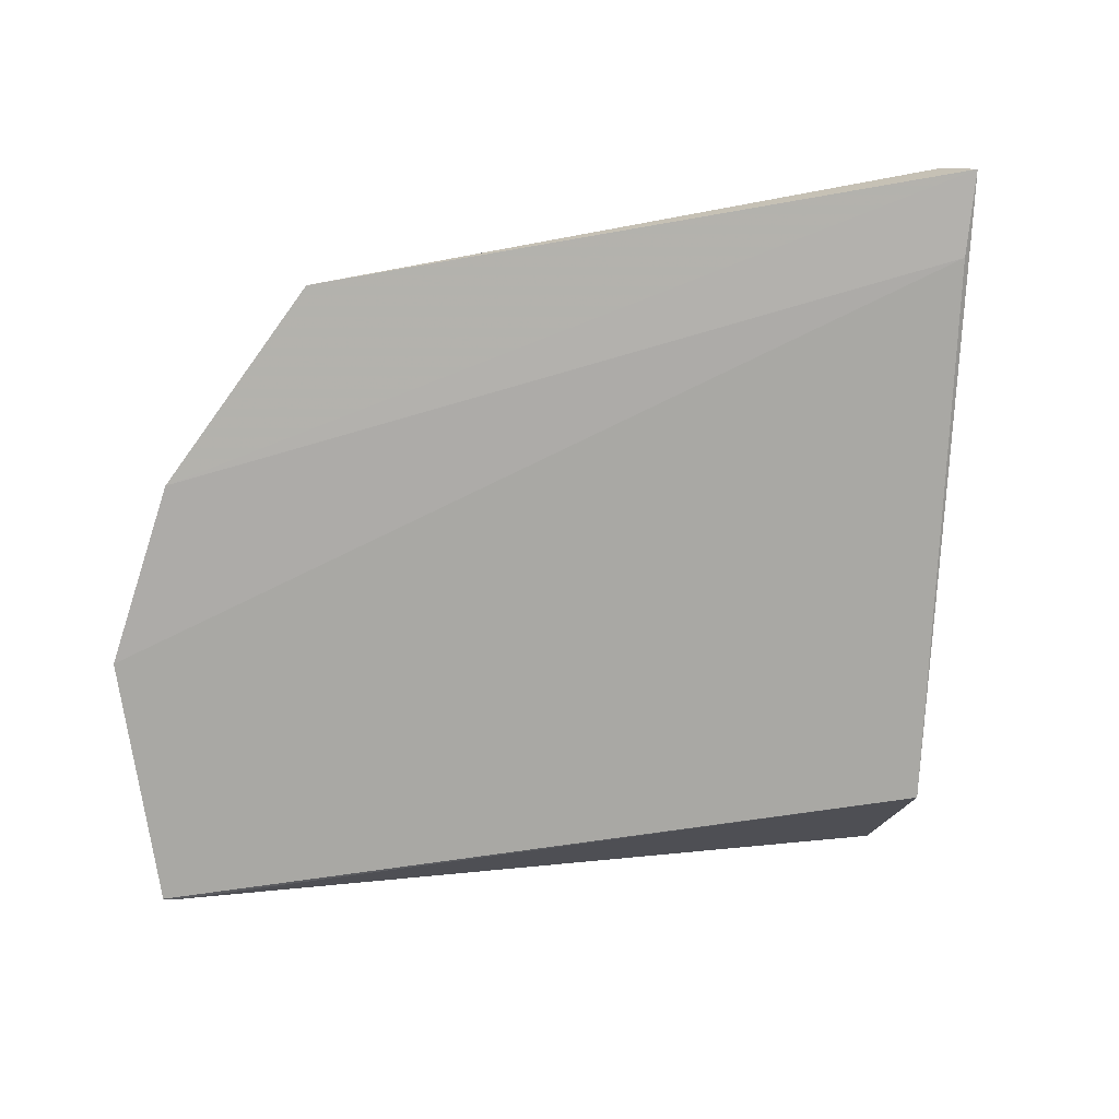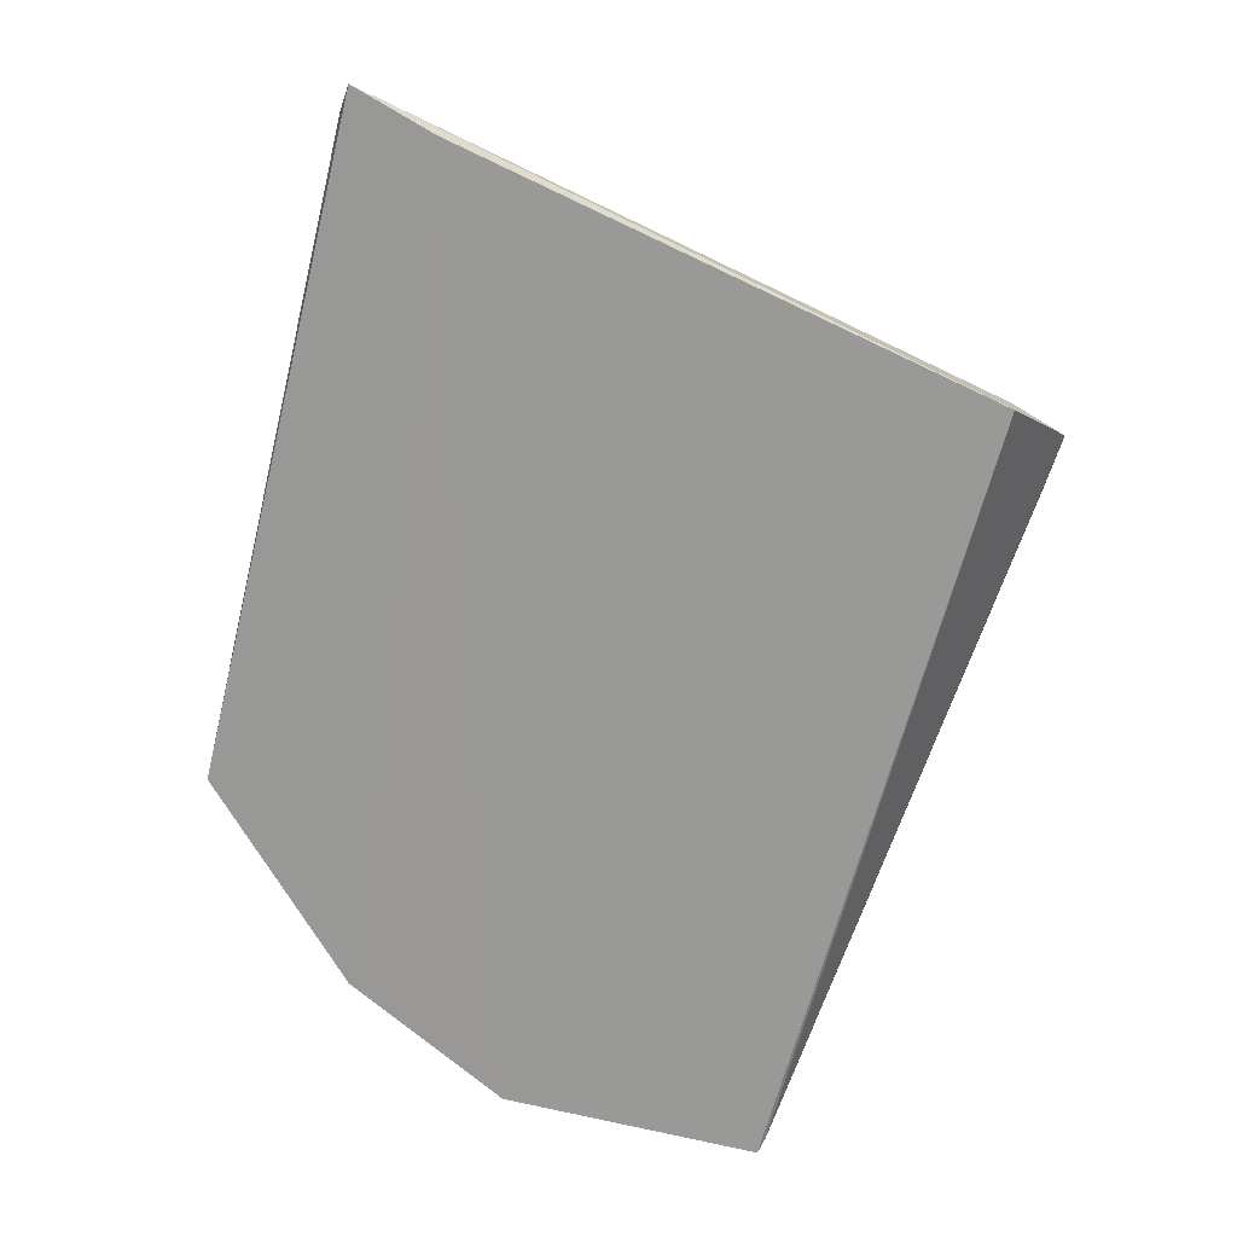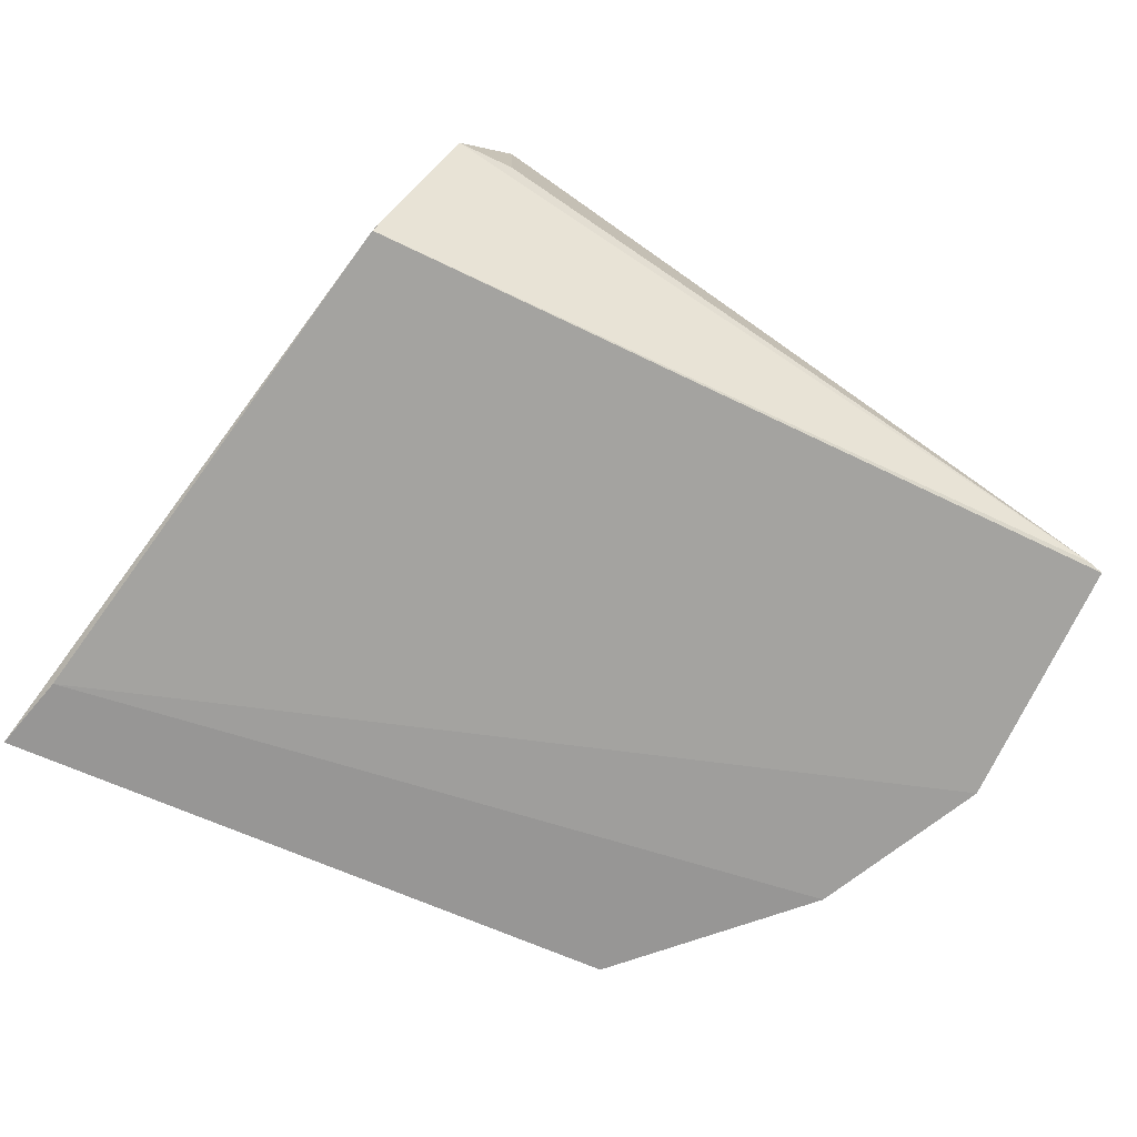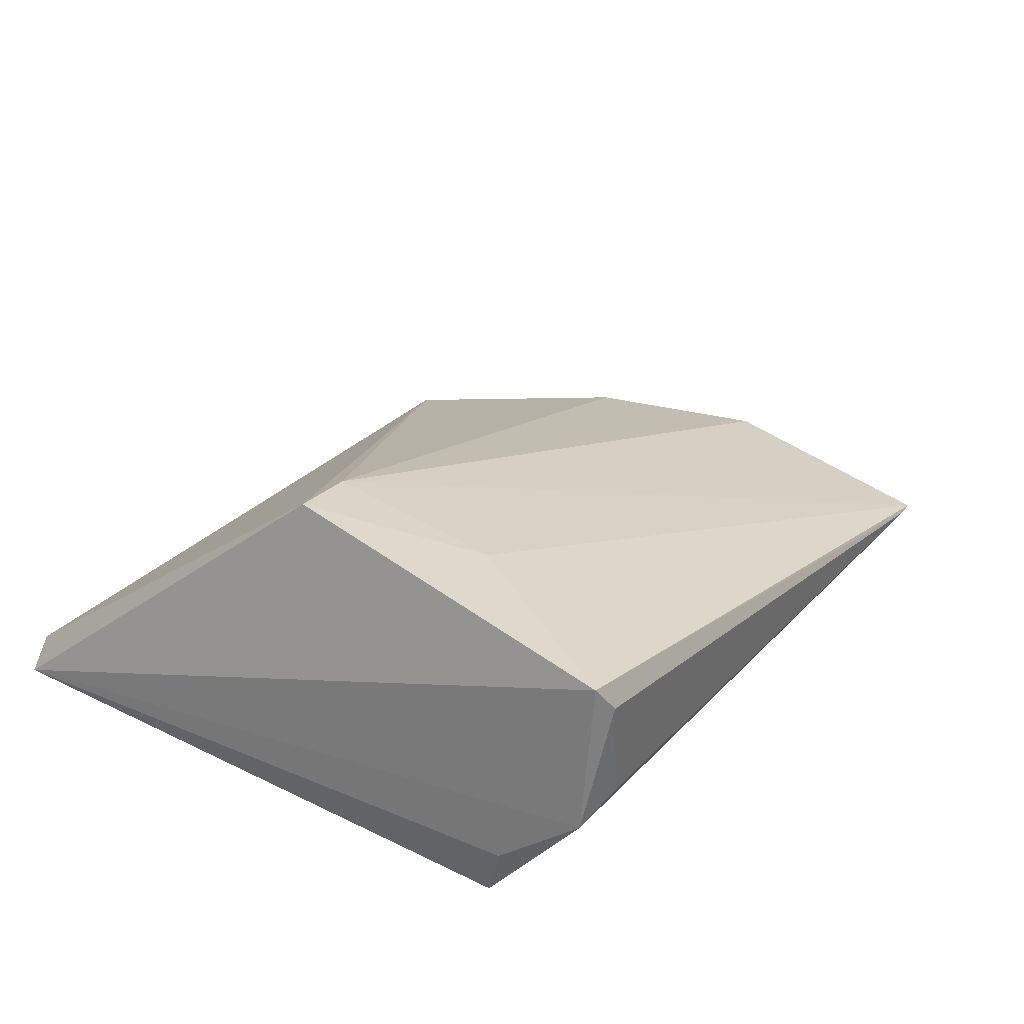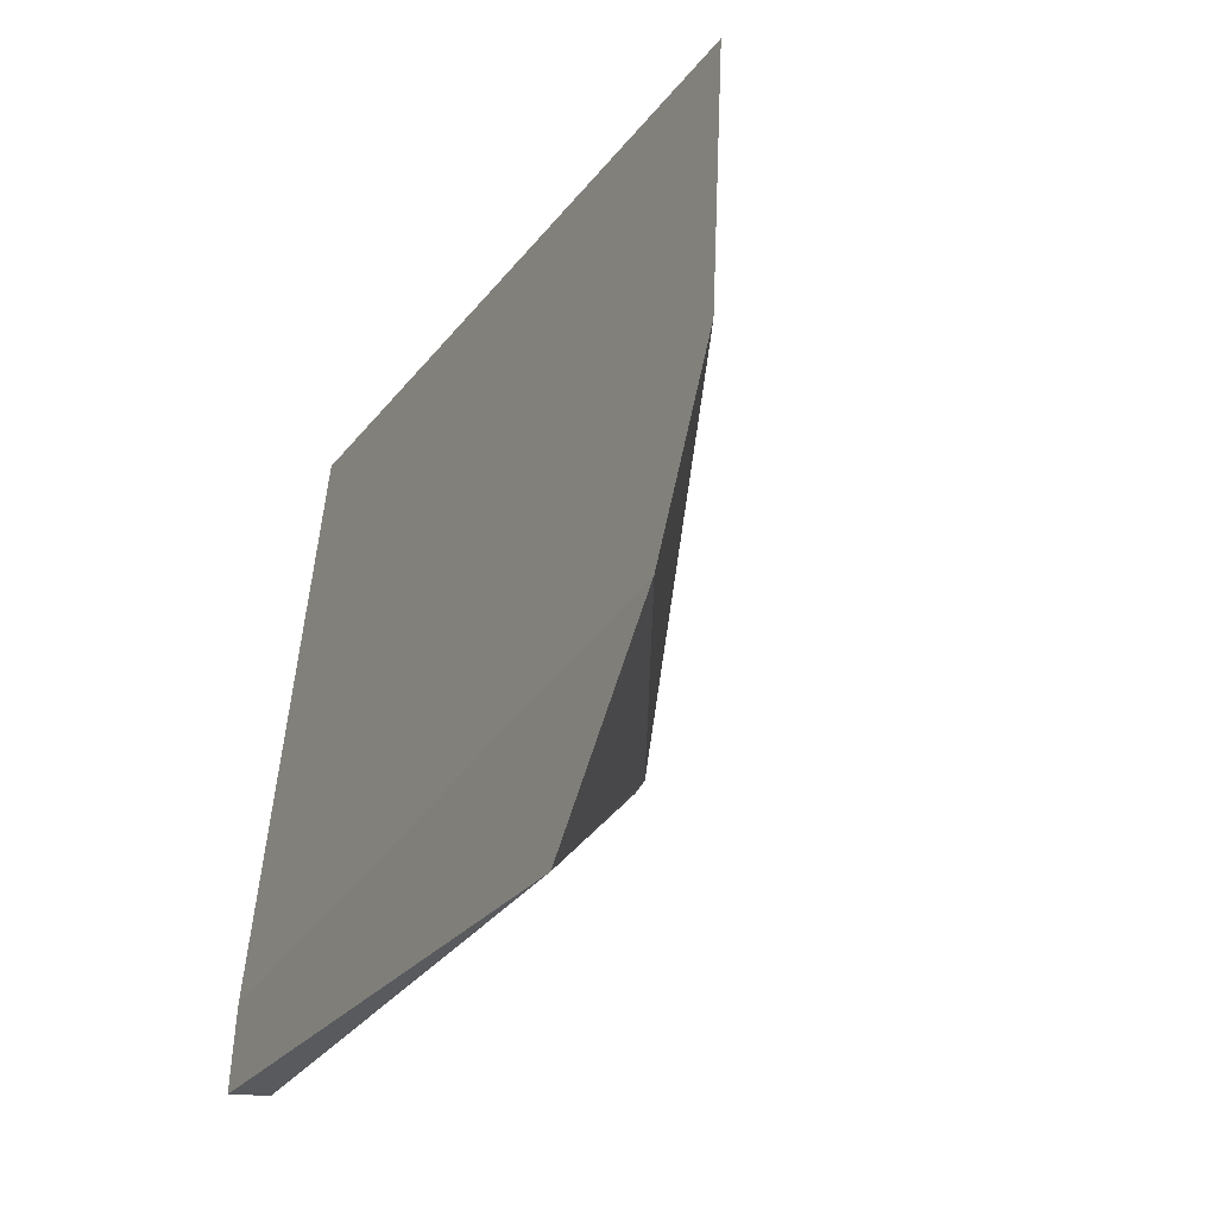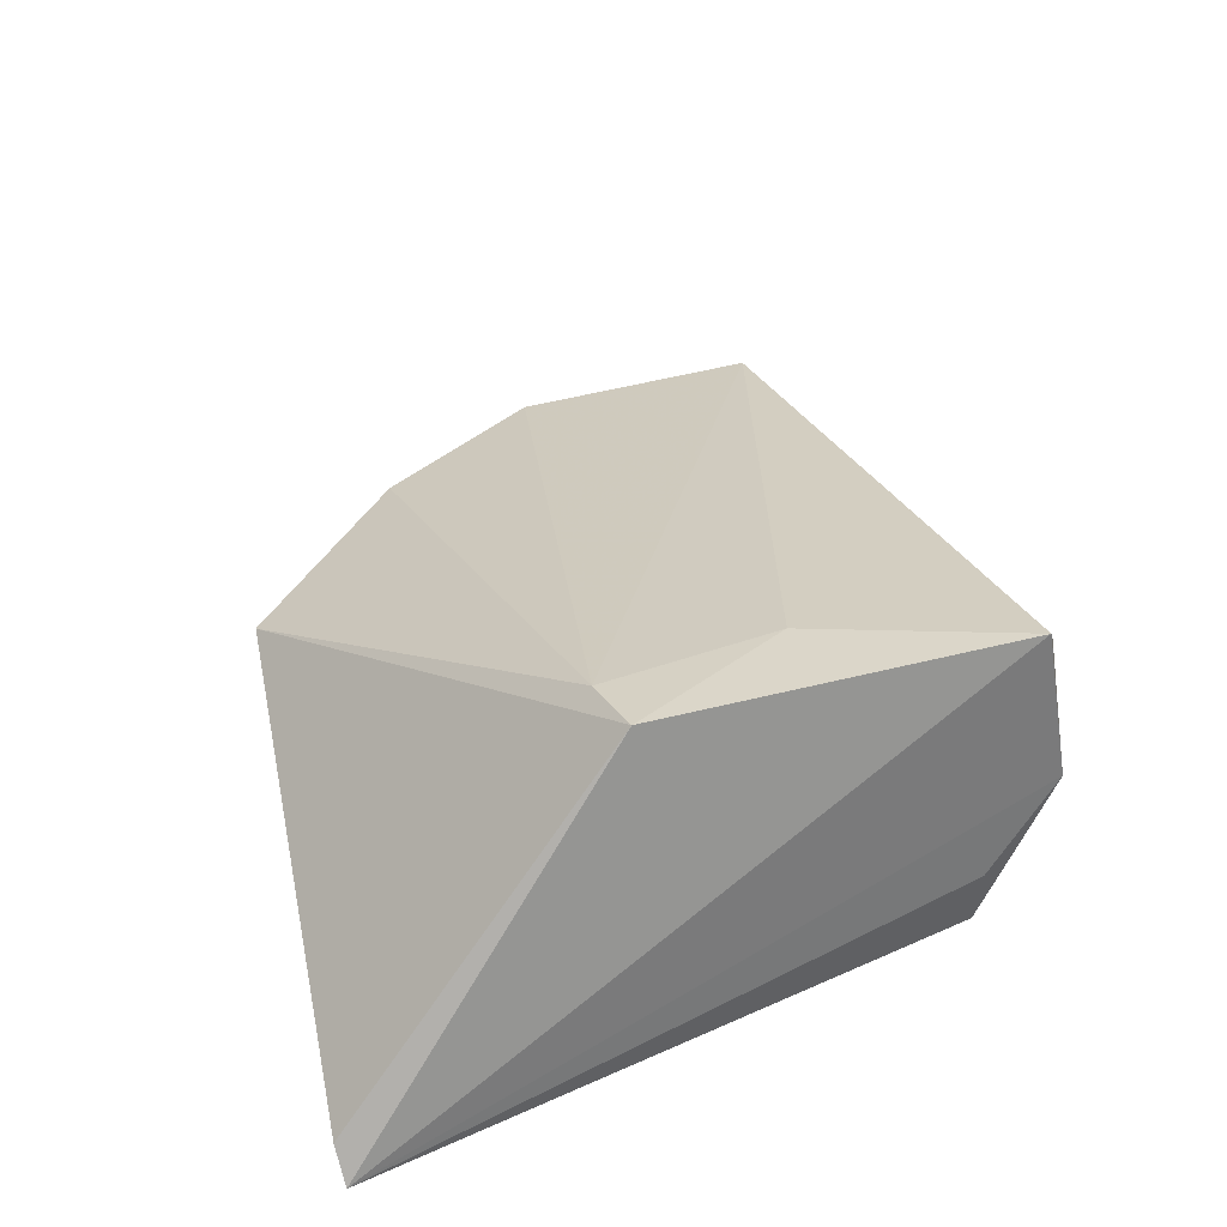
<metadata>
{"format":"obj","ext":"obj","renderer":"f3d","projection":"perspective","resolution":1024,"background":"white","views":[{"elev":-77.5,"azim":8.7,"up":"+Z"},{"elev":-69.7,"azim":75.0,"up":"+Z"},{"elev":-70.7,"azim":154.8,"up":"+Z"},{"elev":44.1,"azim":132.7,"up":"+Z"},{"elev":-26.0,"azim":-117.6,"up":"+Y"},{"elev":49.0,"azim":76.4,"up":"+Z"}]}
</metadata>
<code>
v 0.03744 0.006056 0.03969
v 0.0483 -0.02959 0.02286
v 0.04171 0.0026 0.02403
v 0.001124 0.002267 0.02434
v 0.01456 -0.02891 0.02372
v 0.04717 -0.0254 0.02272
v 0.03951 0.007071 0.03137
v 0.03866 -0.01392 0.04041
v 0.001185 -0.01108 0.02376
v 0.005671 -0.01996 0.02357
v 0.00194 0.002467 0.0245
v 0.04135 0.003014 0.027
v 0.04682 -0.0298 0.02458
v 0.03336 -0.005209 0.03854
v 0.03492 -0.01484 0.03895
v 0.03659 0.006684 0.03805
v 0.03656 0.007 0.03176
f 6 3 2
f 6 4 3
f 7 1 2
f 8 2 1
f 9 4 6
f 10 6 2
f 10 2 5
f 10 9 6
f 11 7 3
f 11 3 4
f 11 4 1
f 12 7 2
f 12 2 3
f 12 3 7
f 13 8 5
f 13 5 2
f 13 2 8
f 14 8 1
f 14 1 4
f 15 10 5
f 15 5 8
f 15 9 10
f 15 8 14
f 15 14 4
f 15 4 9
f 16 11 1
f 16 1 7
f 17 16 7
f 17 7 11
f 17 11 16

</code>
